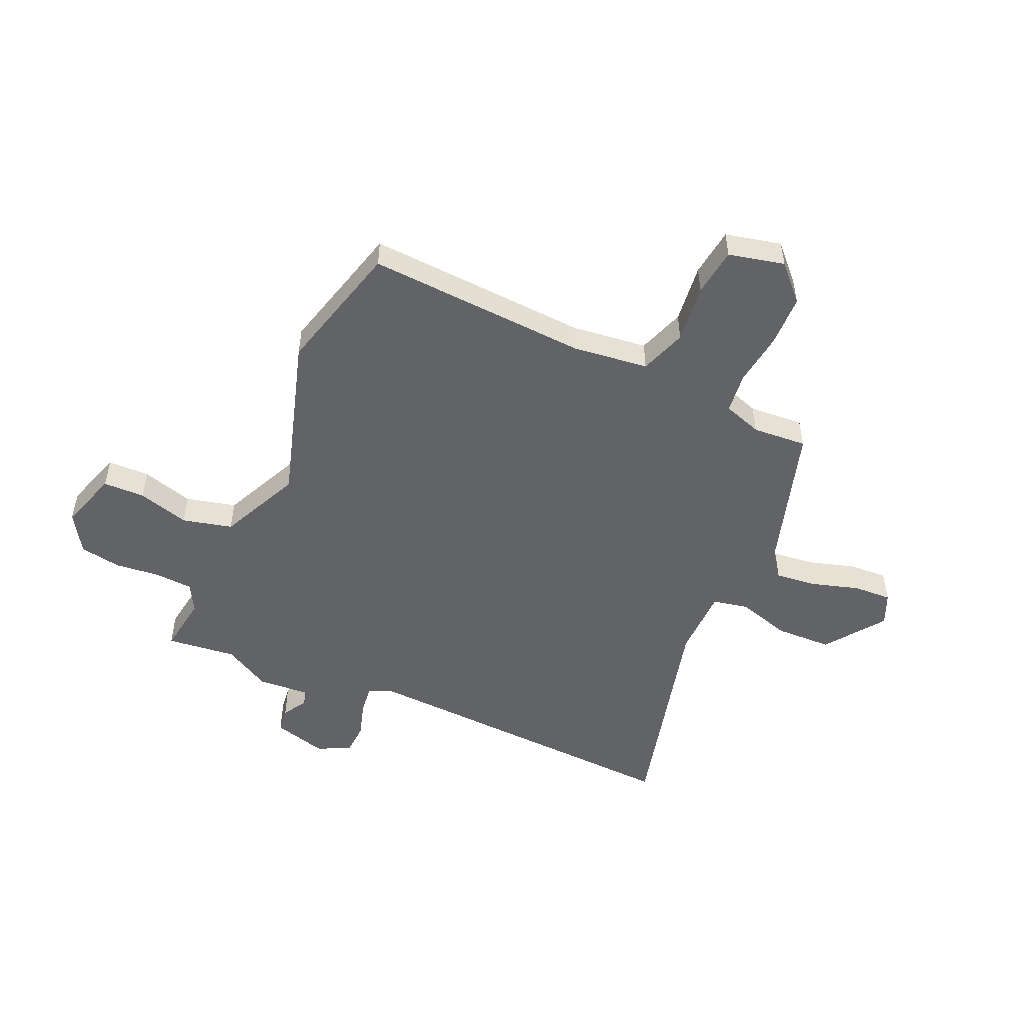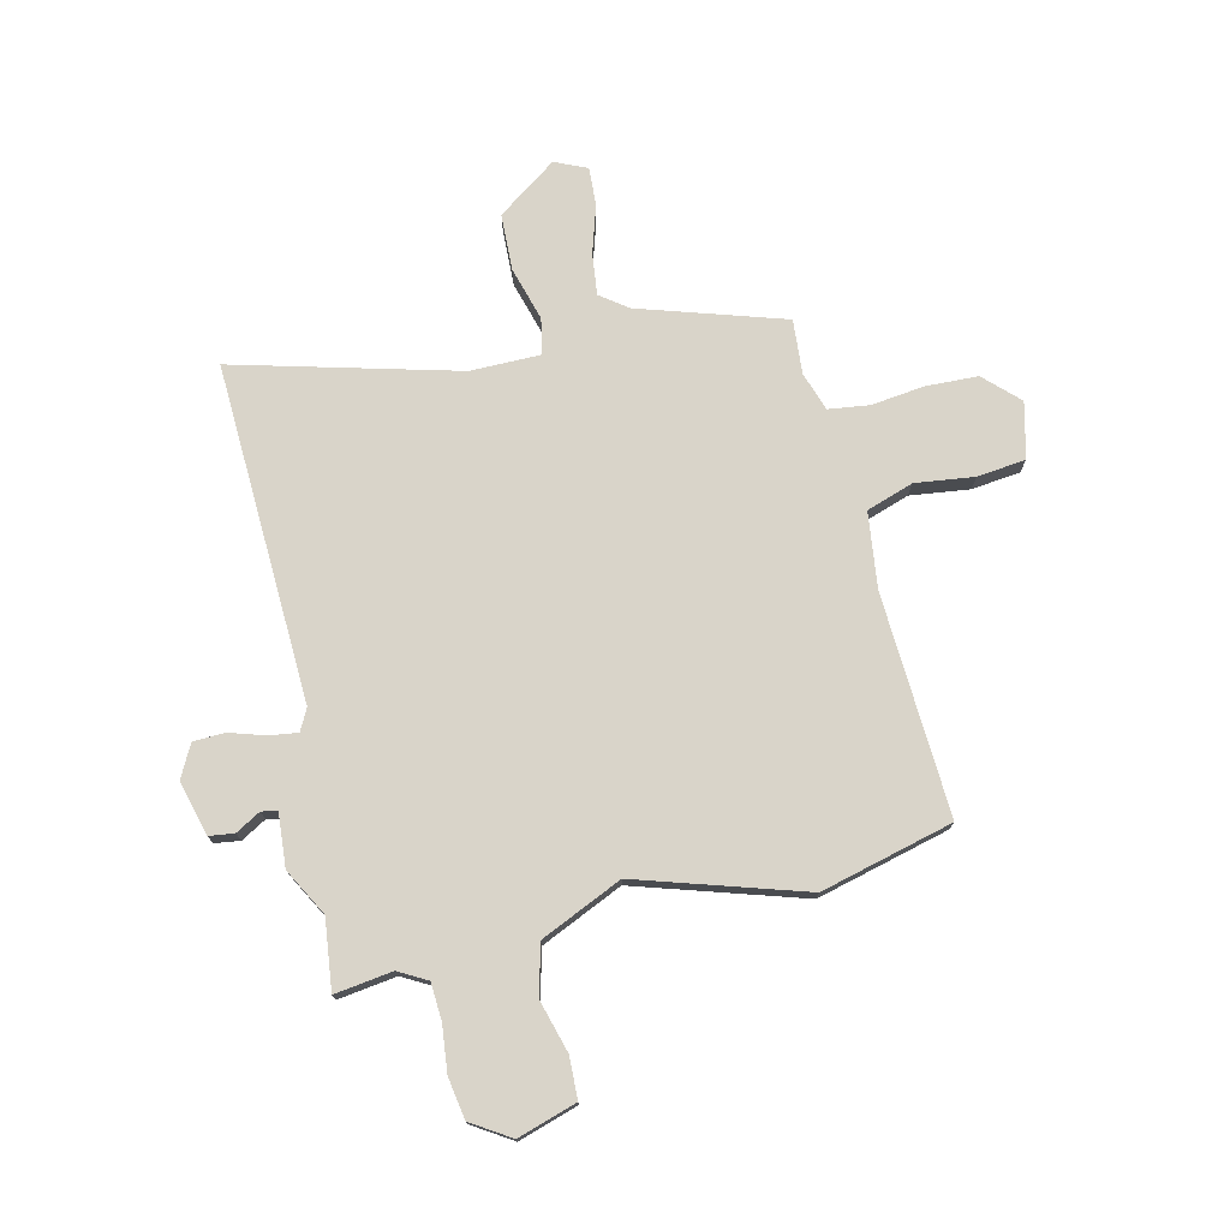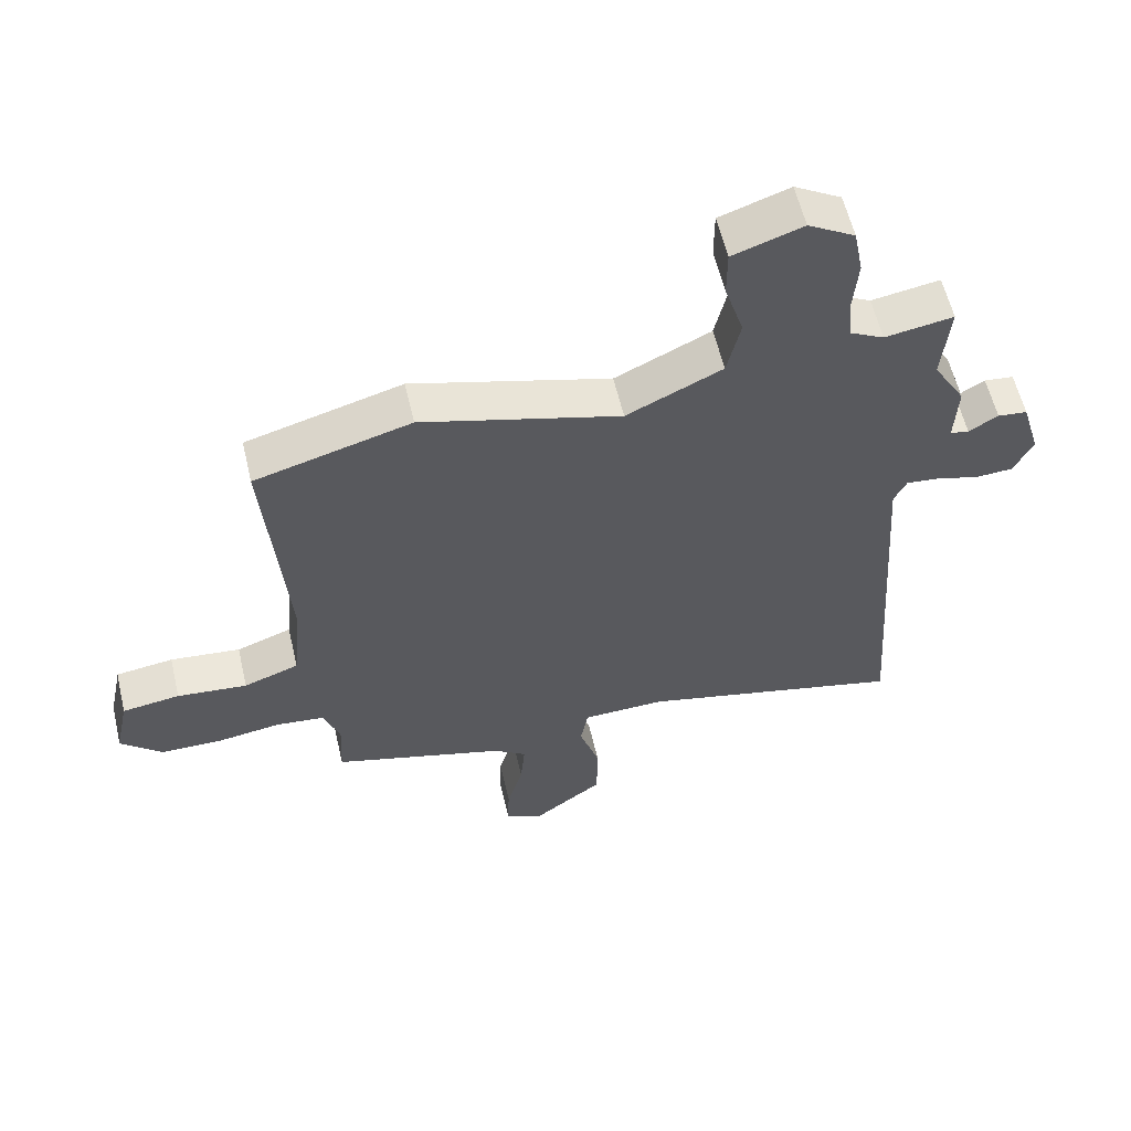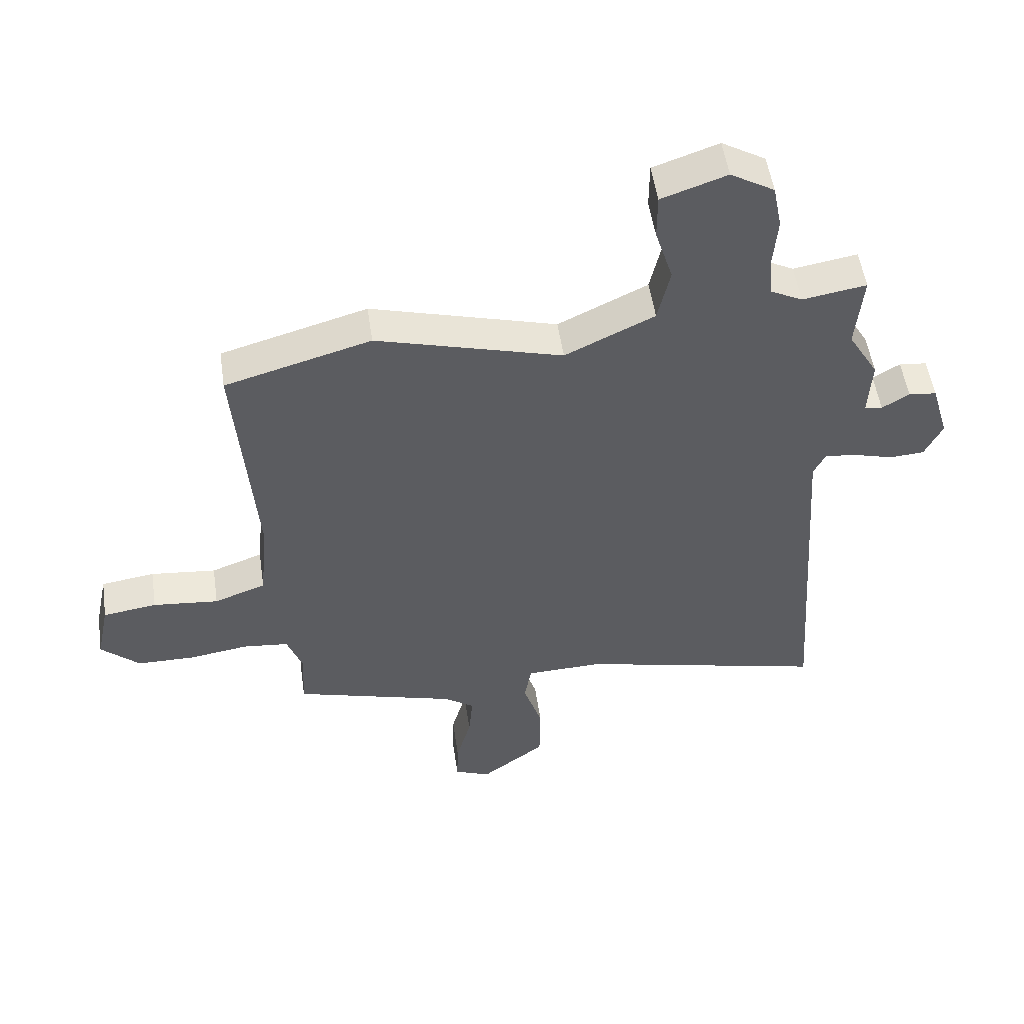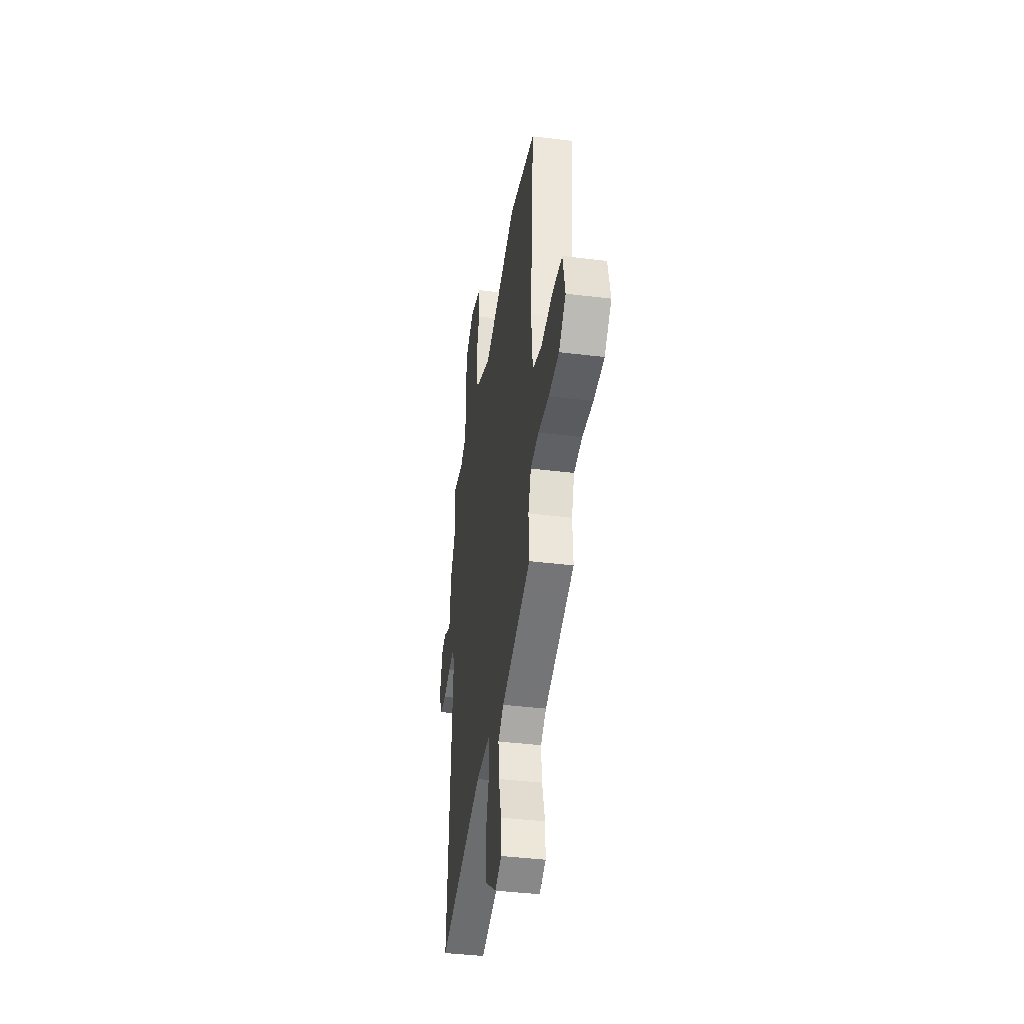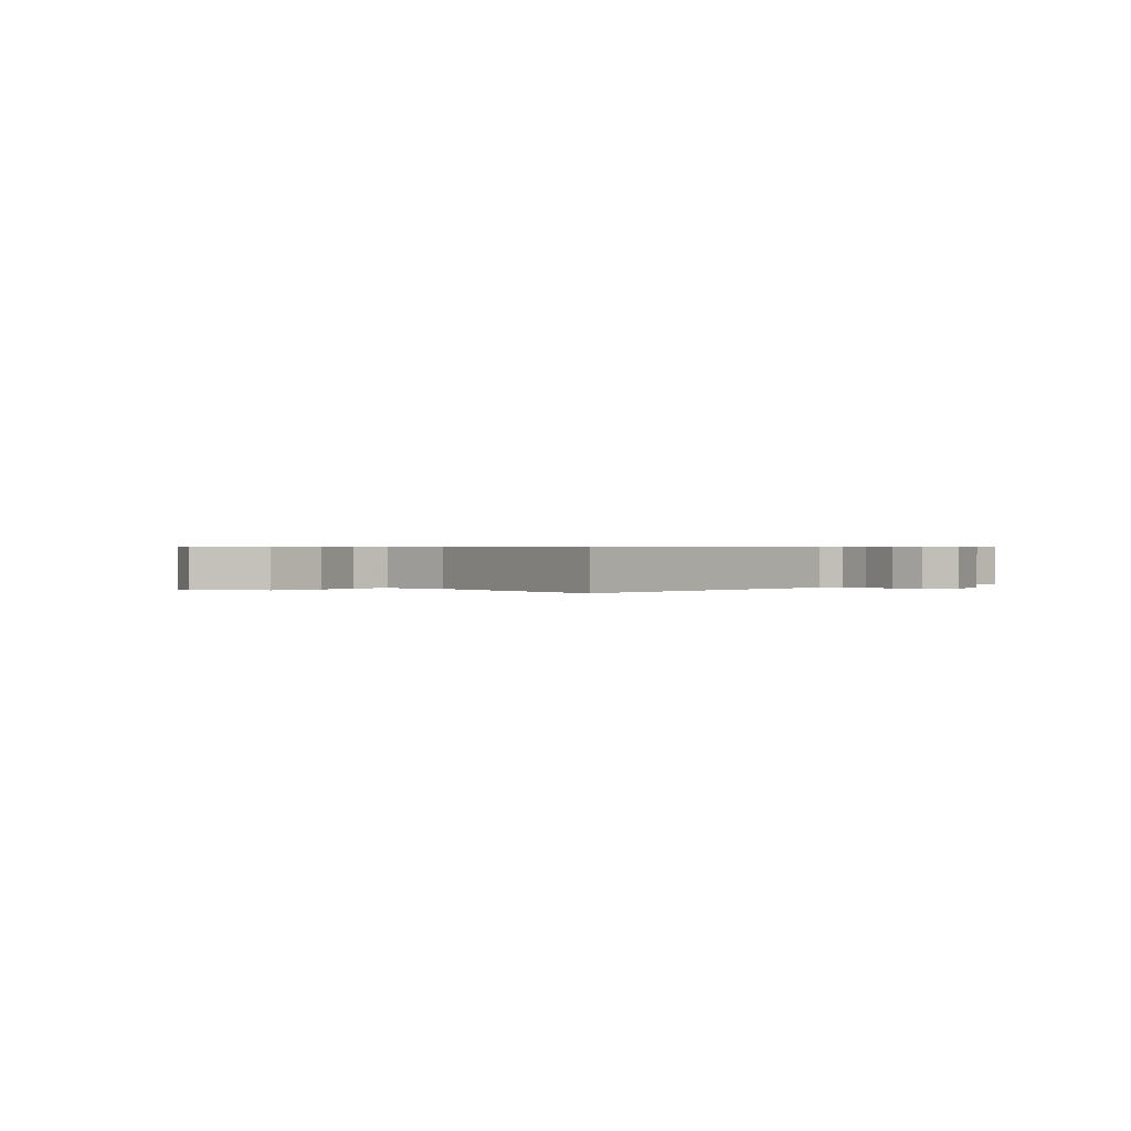
<metadata>
{"format":"obj","ext":"obj","renderer":"f3d","projection":"perspective","resolution":1024,"background":"white","views":[{"elev":-50.8,"azim":67.2,"up":"+Y"},{"elev":74.9,"azim":-11.6,"up":"+Y"},{"elev":58.7,"azim":166.8,"up":"+Z"},{"elev":52.4,"azim":171.7,"up":"+Z"},{"elev":-40.6,"azim":81.4,"up":"+Z"},{"elev":0.5,"azim":-136.9,"up":"+Y"}]}
</metadata>
<code>
v 0.489 0.07 -0.44
v 0.215 0.07 -0.518
v 0.163 0.07 -0.554
v 0.17 0.07 -0.632
v 0.195 0.07 -0.722
v 0.197 0.07 -0.794
v 0.136 0.07 -0.819
v 0.027 0.07 -0.737
v 0.026 0.07 -0.631
v 0.058 0.07 -0.531
v 0.046 0.07 -0.464
v -0.085 0.07 -0.46
v -0.506 0.07 -0.559
v -0.462 0.07 0.075
v -0.482 0.07 0.116
v -0.536 0.07 0.11
v -0.603 0.07 0.091
v -0.662 0.07 0.095
v -0.692 0.07 0.157
v -0.662 0.07 0.258
v -0.615 0.07 0.263
v -0.569 0.07 0.235
v -0.539 0.07 0.24
v -0.544 0.07 0.34
v -0.493 0.07 0.427
v -0.505 0.07 0.558
v -0.397 0.07 0.54
v -0.343 0.07 0.568
v -0.337 0.07 0.638
v -0.344 0.07 0.724
v -0.329 0.07 0.801
v -0.255 0.07 0.845
v -0.145 0.07 0.807
v -0.145 0.07 0.729
v -0.175 0.07 0.633
v -0.154 0.07 0.539
v -0.003 0.07 0.466
v 0.311 0.07 0.554
v 0.557 0.07 0.484
v 0.524 0.07 0.069
v 0.538 0.07 -0.073
v 0.625 0.07 -0.105
v 0.736 0.07 -0.094
v 0.827 0.07 -0.107
v 0.849 0.07 -0.212
v 0.784 0.07 -0.272
v 0.687 0.07 -0.273
v 0.587 0.07 -0.258
v 0.51 0.07 -0.266
v 0.484 0.07 -0.338
v 0.489 0 -0.44
v 0.215 0 -0.518
v 0.163 0 -0.554
v 0.17 0 -0.632
v 0.195 0 -0.722
v 0.197 0 -0.794
v 0.136 0 -0.819
v 0.027 0 -0.737
v 0.026 0 -0.631
v 0.058 0 -0.531
v 0.046 0 -0.464
v -0.085 0 -0.46
v -0.506 0 -0.559
v -0.462 0 0.075
v -0.482 0 0.116
v -0.536 0 0.11
v -0.603 0 0.091
v -0.662 0 0.095
v -0.692 0 0.157
v -0.662 0 0.258
v -0.615 0 0.263
v -0.569 0 0.235
v -0.539 0 0.24
v -0.544 0 0.34
v -0.493 0 0.427
v -0.505 0 0.558
v -0.397 0 0.54
v -0.343 0 0.568
v -0.337 0 0.638
v -0.344 0 0.724
v -0.329 0 0.801
v -0.255 0 0.845
v -0.145 0 0.807
v -0.145 0 0.729
v -0.175 0 0.633
v -0.154 0 0.539
v -0.003 0 0.466
v 0.311 0 0.554
v 0.557 0 0.484
v 0.524 0 0.069
v 0.538 0 -0.073
v 0.625 0 -0.105
v 0.736 0 -0.094
v 0.827 0 -0.107
v 0.849 0 -0.212
v 0.784 0 -0.272
v 0.687 0 -0.273
v 0.587 0 -0.258
v 0.51 0 -0.266
v 0.484 0 -0.338
f 45 46 47 48
f 45 48 49
f 42 43 44 45
f 41 42 45 49
f 40 41 49 50
f 37 38 39 40
f 36 37 40 50
f 32 33 34 35
f 32 35 36
f 29 30 31 32
f 28 29 32 36
f 27 28 36 50
f 25 26 27 50
f 23 24 25 50
f 19 20 21 22
f 16 17 18 19
f 15 16 19 22
f 12 13 14
f 11 12 14 15
f 7 8 9 10
f 7 10 11
f 4 5 6 7
f 3 4 7 11
f 2 3 11 15
f 15 22 23 50
f 1 2 15 50
f 98 97 96 95
f 99 98 95
f 95 94 93 92
f 99 95 92 91
f 100 99 91 90
f 90 89 88 87
f 100 90 87 86
f 85 84 83 82
f 86 85 82
f 82 81 80 79
f 86 82 79 78
f 100 86 78 77
f 100 77 76 75
f 100 75 74 73
f 72 71 70 69
f 69 68 67 66
f 72 69 66 65
f 64 63 62
f 65 64 62 61
f 60 59 58 57
f 61 60 57
f 57 56 55 54
f 61 57 54 53
f 65 61 53 52
f 100 73 72 65
f 100 65 52 51
f 1 51 52 2
f 2 52 53 3
f 3 53 54 4
f 4 54 55 5
f 5 55 56 6
f 6 56 57 7
f 7 57 58 8
f 8 58 59 9
f 9 59 60 10
f 10 60 61 11
f 11 61 62 12
f 12 62 63 13
f 13 63 64 14
f 14 64 65 15
f 15 65 66 16
f 16 66 67 17
f 17 67 68 18
f 18 68 69 19
f 19 69 70 20
f 20 70 71 21
f 21 71 72 22
f 22 72 73 23
f 23 73 74 24
f 24 74 75 25
f 25 75 76 26
f 26 76 77 27
f 27 77 78 28
f 28 78 79 29
f 29 79 80 30
f 30 80 81 31
f 31 81 82 32
f 32 82 83 33
f 33 83 84 34
f 34 84 85 35
f 35 85 86 36
f 36 86 87 37
f 37 87 88 38
f 38 88 89 39
f 39 89 90 40
f 40 90 91 41
f 41 91 92 42
f 42 92 93 43
f 43 93 94 44
f 44 94 95 45
f 45 95 96 46
f 46 96 97 47
f 47 97 98 48
f 48 98 99 49
f 49 99 100 50
f 50 100 51 1

</code>
